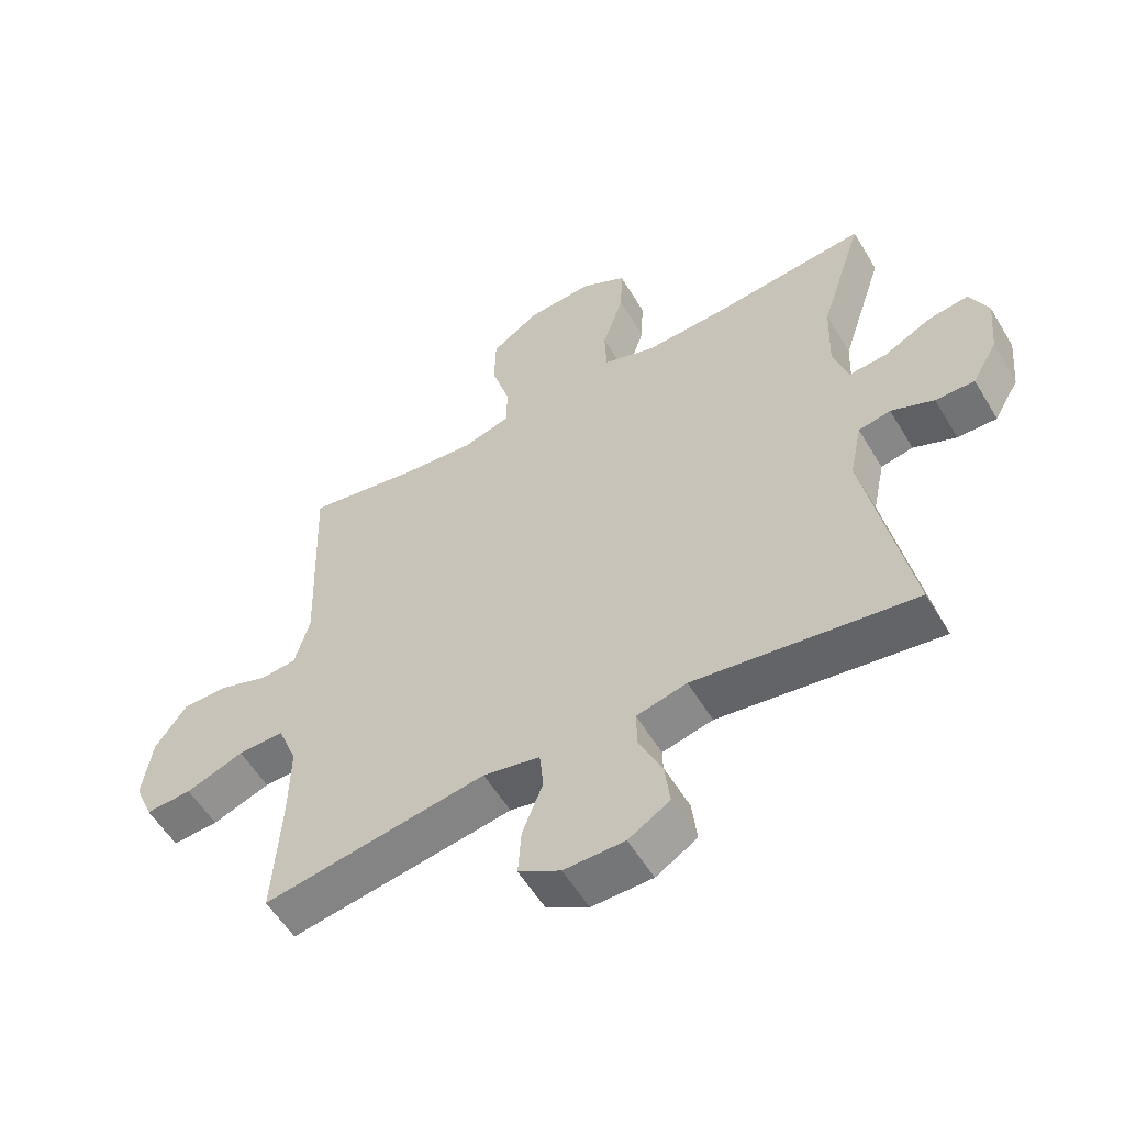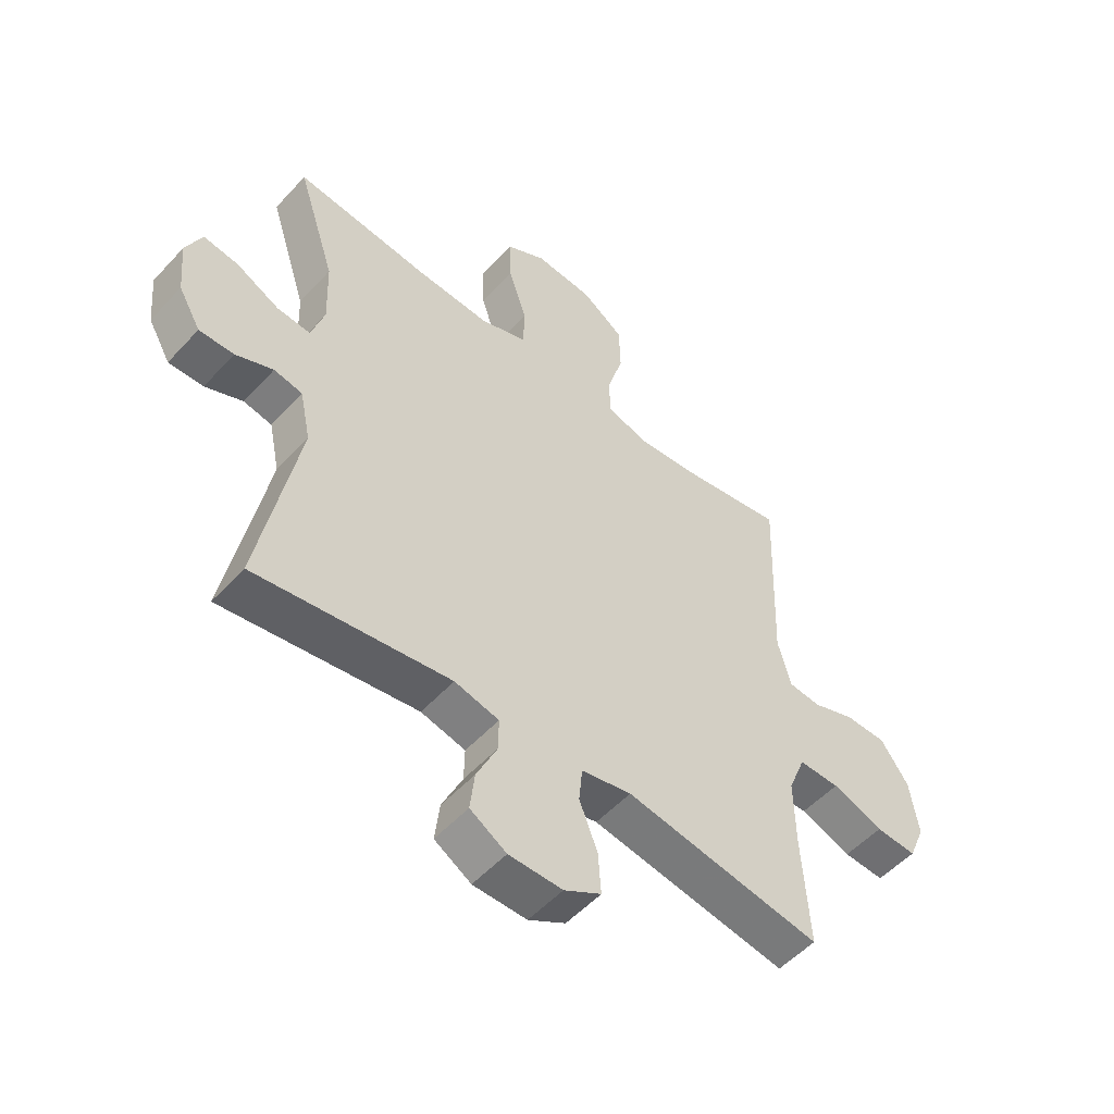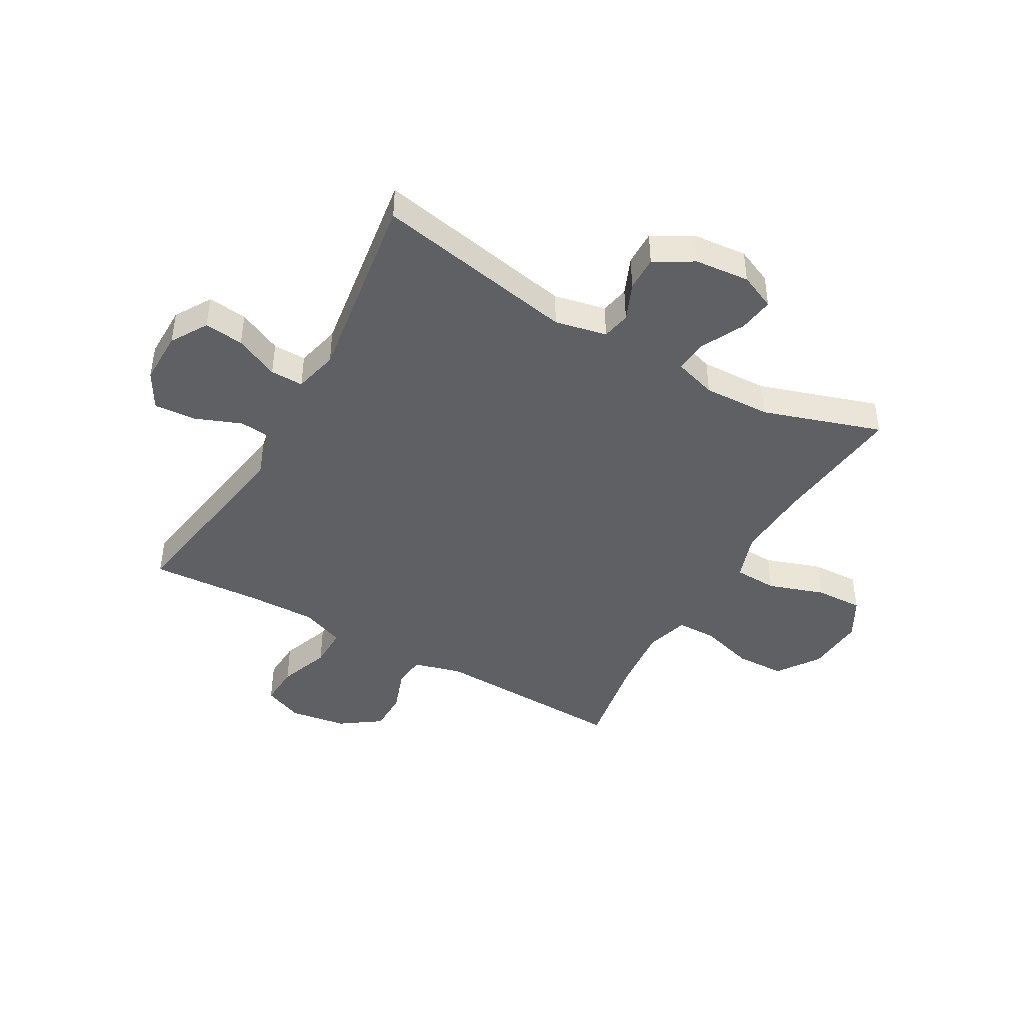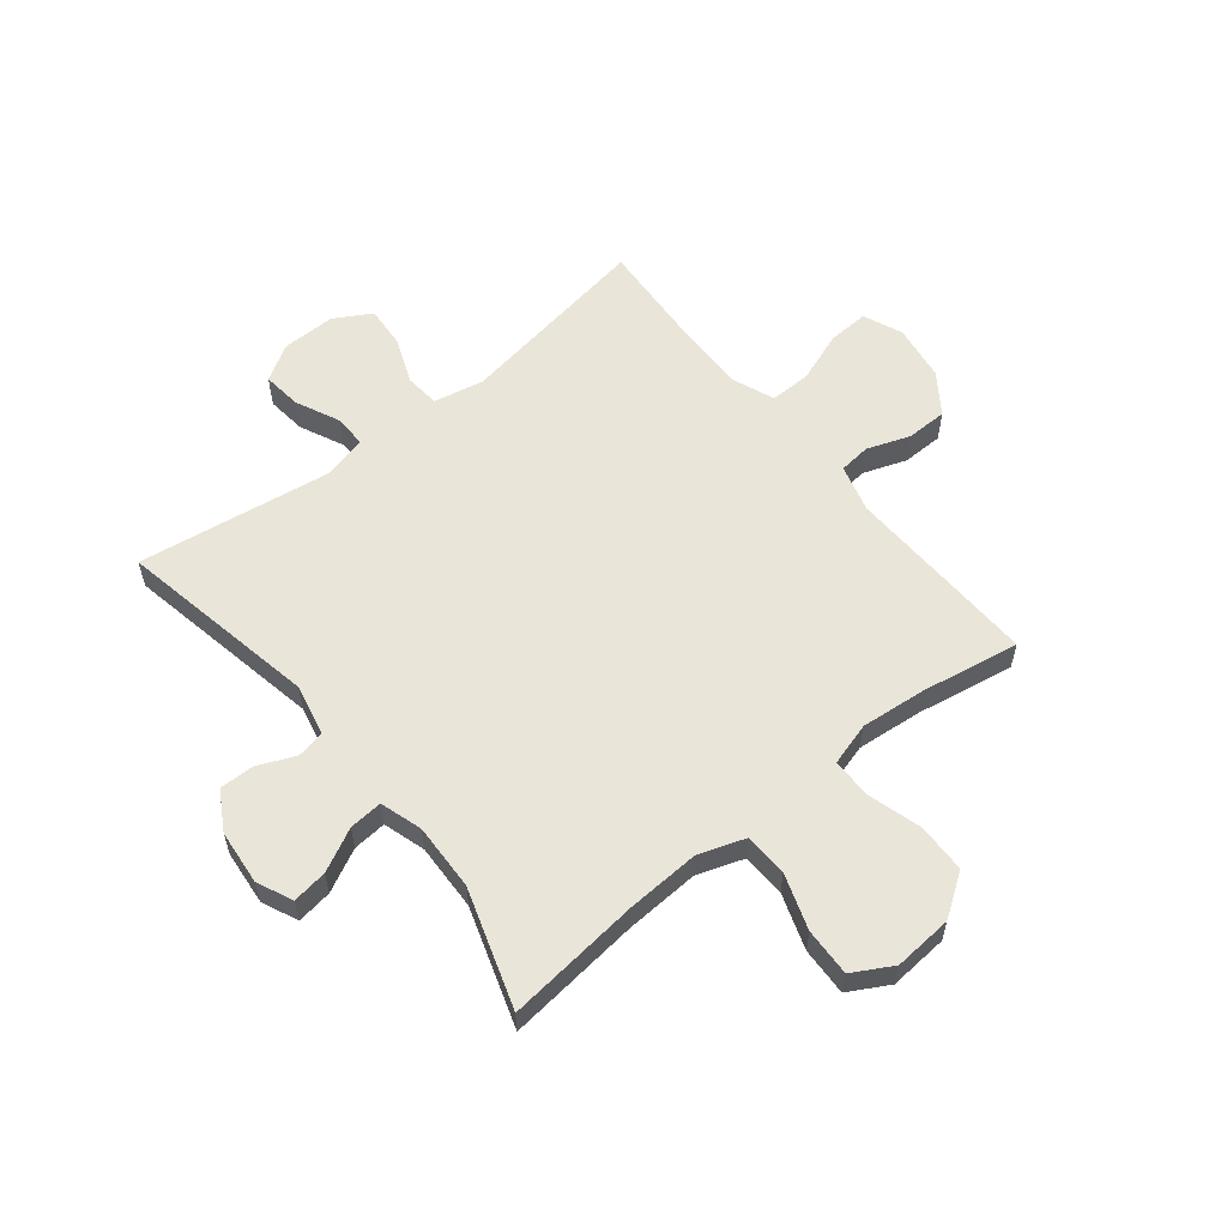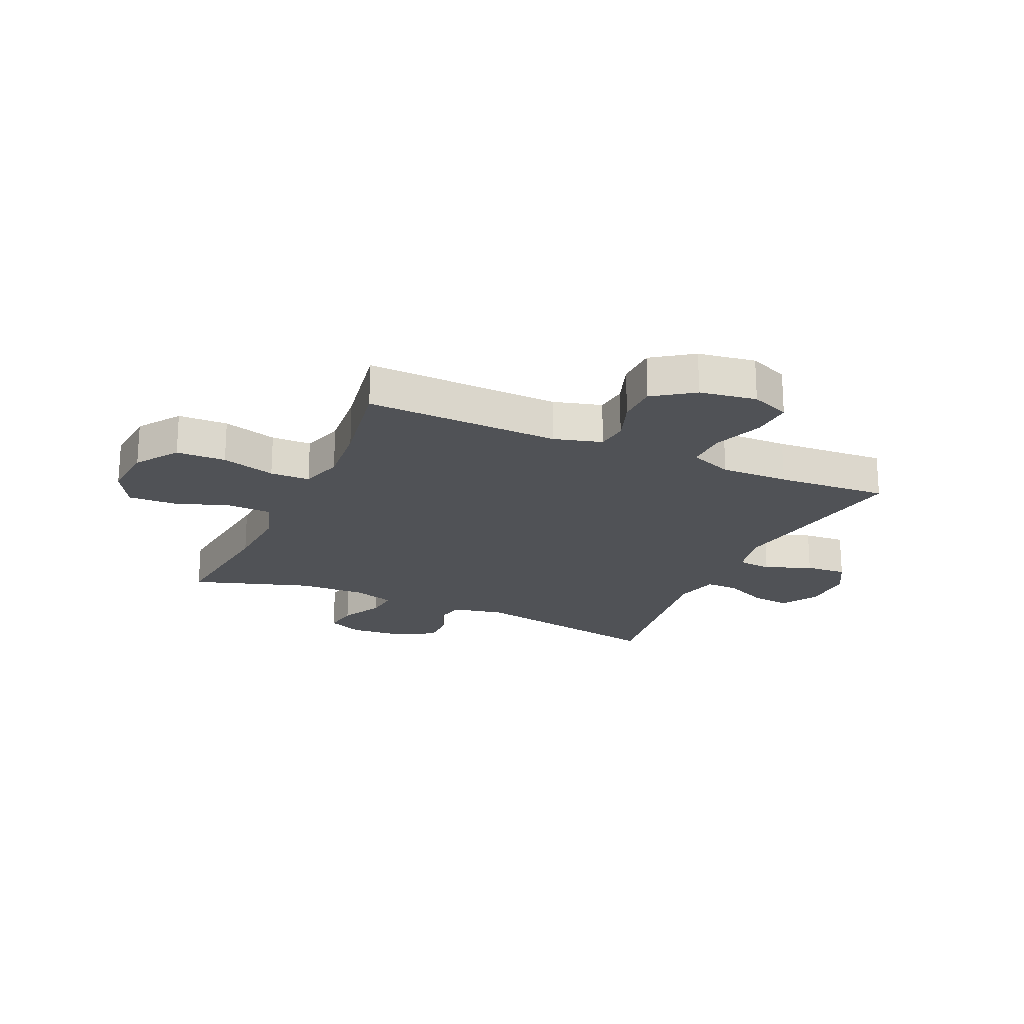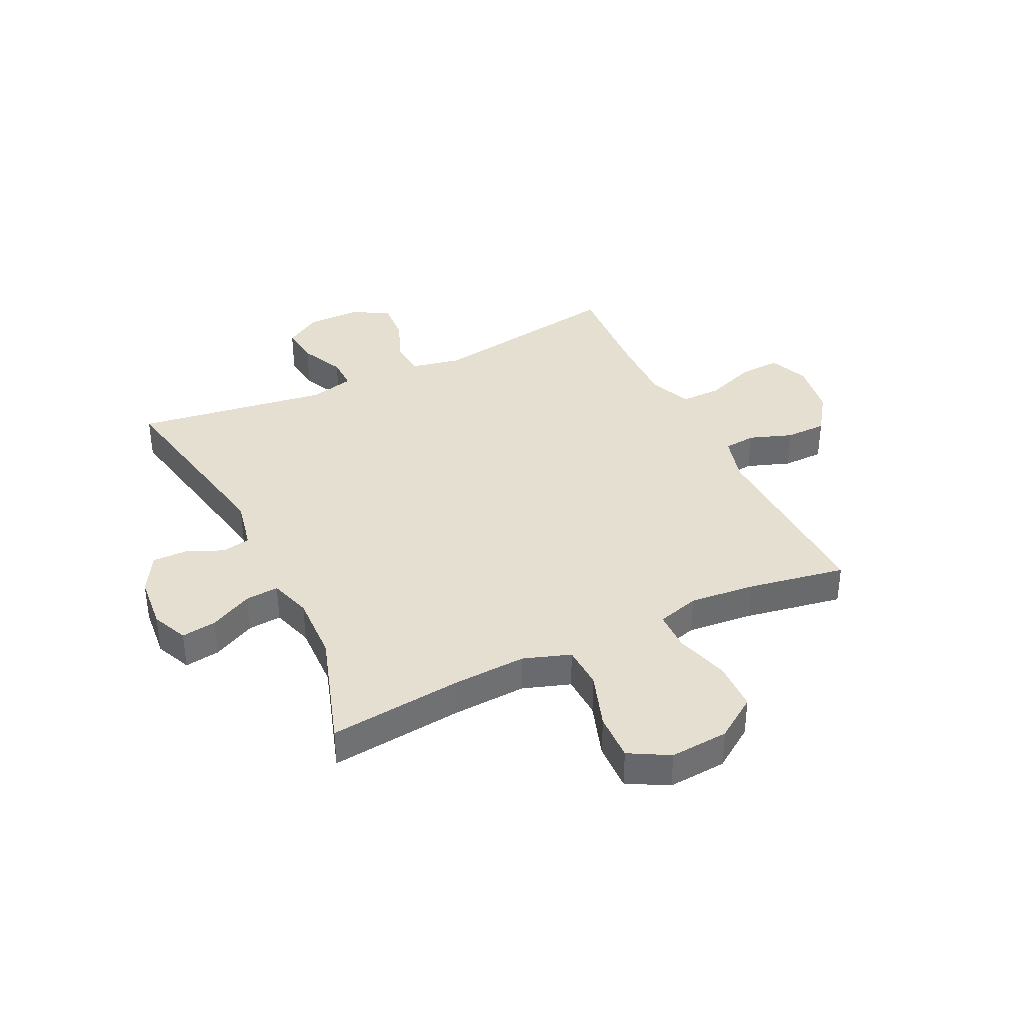
<metadata>
{"format":"obj","ext":"obj","renderer":"f3d","projection":"perspective","resolution":1024,"background":"white","views":[{"elev":-56.3,"azim":-149.4,"up":"+Z"},{"elev":-52.9,"azim":-41.2,"up":"+Z"},{"elev":-44.0,"azim":-119.5,"up":"+Y"},{"elev":58.1,"azim":-38.7,"up":"+Y"},{"elev":-20.8,"azim":65.8,"up":"+Y"},{"elev":37.4,"azim":-25.7,"up":"+Y"}]}
</metadata>
<code>
v 0.5 0.07 -0.5
v 0.154 0.07 -0.443
v 0.066 0.07 -0.461
v 0.06 0.07 -0.522
v 0.092 0.07 -0.604
v 0.097 0.07 -0.677
v 0.032 0.07 -0.714
v -0.062 0.07 -0.713
v -0.126 0.07 -0.674
v -0.118 0.07 -0.605
v -0.082 0.07 -0.528
v -0.081 0.07 -0.47
v -0.159 0.07 -0.451
v -0.5 0.07 -0.5
v -0.432 0.07 -0.147
v -0.451 0.07 -0.056
v -0.501 0.07 -0.046
v -0.567 0.07 -0.074
v -0.628 0.07 -0.075
v -0.667 0.07 -0.007
v -0.676 0.07 0.089
v -0.648 0.07 0.152
v -0.586 0.07 0.143
v -0.511 0.07 0.105
v -0.452 0.07 0.1
v -0.429 0.07 0.174
v -0.433 0.07 0.292
v -0.5 0.07 0.5
v -0.264 0.07 0.474
v -0.135 0.07 0.467
v -0.052 0.07 0.495
v -0.049 0.07 0.571
v -0.082 0.07 0.669
v -0.085 0.07 0.753
v -0.015 0.07 0.792
v 0.088 0.07 0.784
v 0.162 0.07 0.733
v 0.164 0.07 0.646
v 0.136 0.07 0.551
v 0.137 0.07 0.481
v 0.212 0.07 0.459
v 0.327 0.07 0.47
v 0.5 0.07 0.5
v 0.488 0.07 0.157
v 0.511 0.07 0.073
v 0.567 0.07 0.067
v 0.643 0.07 0.094
v 0.715 0.07 0.093
v 0.764 0.07 0.023
v 0.779 0.07 -0.077
v 0.75 0.07 -0.146
v 0.678 0.07 -0.142
v 0.588 0.07 -0.109
v 0.516 0.07 -0.108
v 0.486 0.07 -0.184
v 0.488 0.07 -0.304
v 0.5 0 -0.5
v 0.154 0 -0.443
v 0.066 0 -0.461
v 0.06 0 -0.522
v 0.092 0 -0.604
v 0.097 0 -0.677
v 0.032 0 -0.714
v -0.062 0 -0.713
v -0.126 0 -0.674
v -0.118 0 -0.605
v -0.082 0 -0.528
v -0.081 0 -0.47
v -0.159 0 -0.451
v -0.5 0 -0.5
v -0.432 0 -0.147
v -0.451 0 -0.056
v -0.501 0 -0.046
v -0.567 0 -0.074
v -0.628 0 -0.075
v -0.667 0 -0.007
v -0.676 0 0.089
v -0.648 0 0.152
v -0.586 0 0.143
v -0.511 0 0.105
v -0.452 0 0.1
v -0.429 0 0.174
v -0.433 0 0.292
v -0.5 0 0.5
v -0.264 0 0.474
v -0.135 0 0.467
v -0.052 0 0.495
v -0.049 0 0.571
v -0.082 0 0.669
v -0.085 0 0.753
v -0.015 0 0.792
v 0.088 0 0.784
v 0.162 0 0.733
v 0.164 0 0.646
v 0.136 0 0.551
v 0.137 0 0.481
v 0.212 0 0.459
v 0.327 0 0.47
v 0.5 0 0.5
v 0.488 0 0.157
v 0.511 0 0.073
v 0.567 0 0.067
v 0.643 0 0.094
v 0.715 0 0.093
v 0.764 0 0.023
v 0.779 0 -0.077
v 0.75 0 -0.146
v 0.678 0 -0.142
v 0.588 0 -0.109
v 0.516 0 -0.108
v 0.486 0 -0.184
v 0.488 0 -0.304
f 50 51 52 53
f 50 53 54
f 49 50 54
f 46 47 48 49
f 45 46 49 54
f 44 45 54 55
f 42 43 44
f 41 42 44 55
f 36 37 38 39
f 36 39 40
f 35 36 40
f 32 33 34 35
f 31 32 35 40
f 30 31 40 41
f 27 28 29
f 26 27 29 30
f 25 26 30 41
f 21 22 23 24
f 21 24 25
f 20 21 25
f 17 18 19 20
f 16 17 20 25
f 15 16 25 41
f 13 14 15 41
f 8 9 10 11
f 8 11 12
f 7 8 12
f 4 5 6 7
f 3 4 7 12
f 2 3 12 13
f 56 1 2
f 41 55 56
f 2 13 41 56
f 109 108 107 106
f 110 109 106
f 110 106 105
f 105 104 103 102
f 110 105 102 101
f 111 110 101 100
f 100 99 98
f 111 100 98 97
f 95 94 93 92
f 96 95 92
f 96 92 91
f 91 90 89 88
f 96 91 88 87
f 97 96 87 86
f 85 84 83
f 86 85 83 82
f 97 86 82 81
f 80 79 78 77
f 81 80 77
f 81 77 76
f 76 75 74 73
f 81 76 73 72
f 97 81 72 71
f 97 71 70 69
f 67 66 65 64
f 68 67 64
f 68 64 63
f 63 62 61 60
f 68 63 60 59
f 69 68 59 58
f 58 57 112
f 112 111 97
f 112 97 69 58
f 1 57 58 2
f 2 58 59 3
f 3 59 60 4
f 4 60 61 5
f 5 61 62 6
f 6 62 63 7
f 7 63 64 8
f 8 64 65 9
f 9 65 66 10
f 10 66 67 11
f 11 67 68 12
f 12 68 69 13
f 13 69 70 14
f 14 70 71 15
f 15 71 72 16
f 16 72 73 17
f 17 73 74 18
f 18 74 75 19
f 19 75 76 20
f 20 76 77 21
f 21 77 78 22
f 22 78 79 23
f 23 79 80 24
f 24 80 81 25
f 25 81 82 26
f 26 82 83 27
f 27 83 84 28
f 28 84 85 29
f 29 85 86 30
f 30 86 87 31
f 31 87 88 32
f 32 88 89 33
f 33 89 90 34
f 34 90 91 35
f 35 91 92 36
f 36 92 93 37
f 37 93 94 38
f 38 94 95 39
f 39 95 96 40
f 40 96 97 41
f 41 97 98 42
f 42 98 99 43
f 43 99 100 44
f 44 100 101 45
f 45 101 102 46
f 46 102 103 47
f 47 103 104 48
f 48 104 105 49
f 49 105 106 50
f 50 106 107 51
f 51 107 108 52
f 52 108 109 53
f 53 109 110 54
f 54 110 111 55
f 55 111 112 56
f 56 112 57 1

</code>
